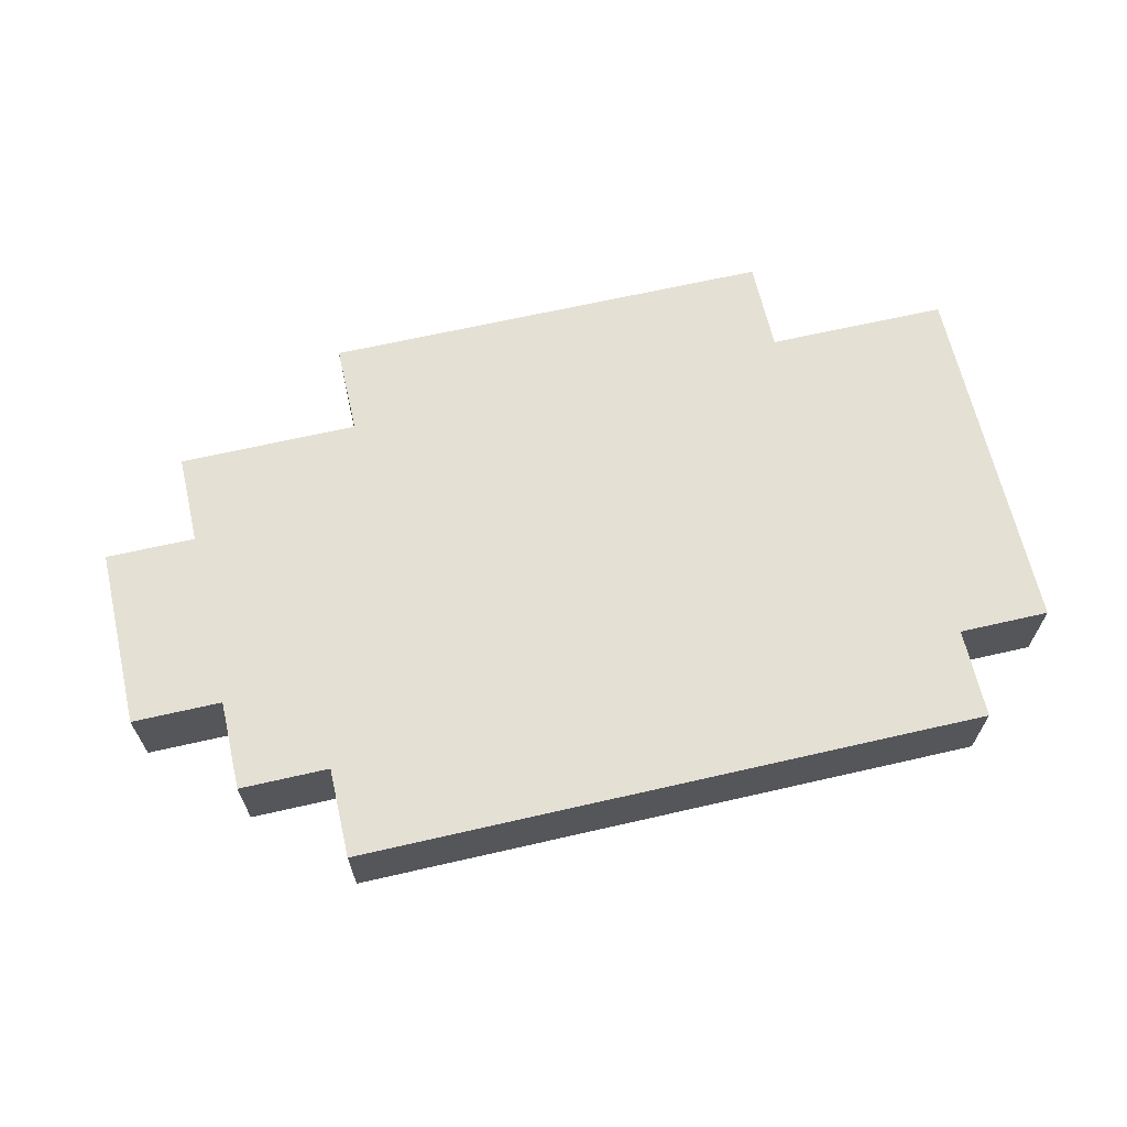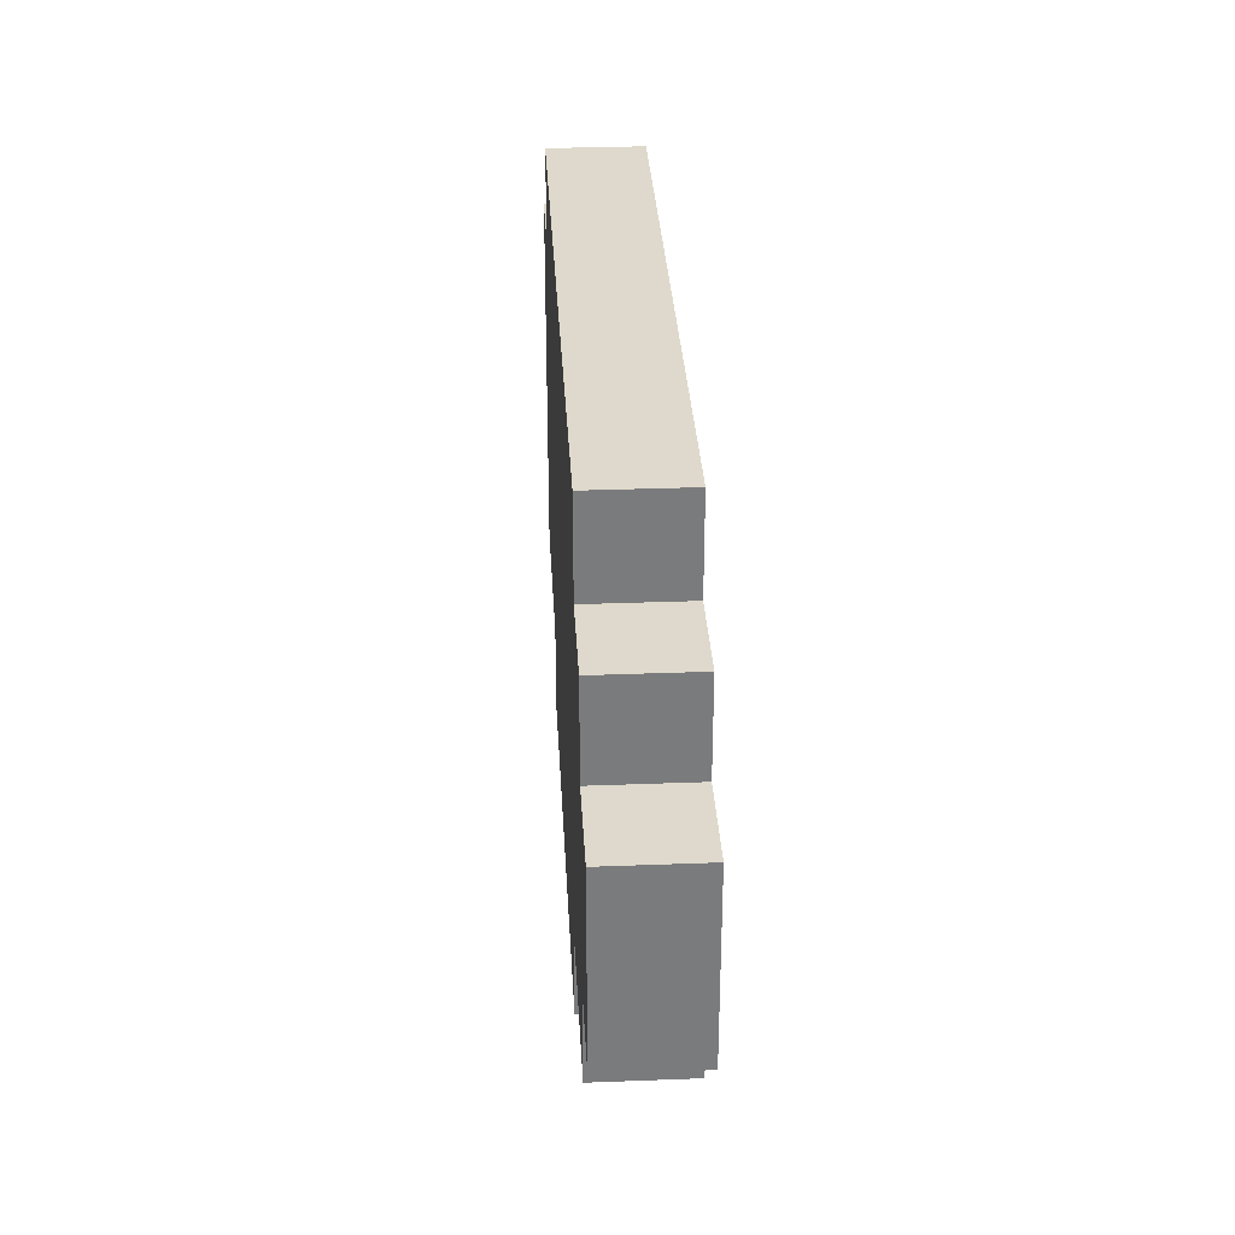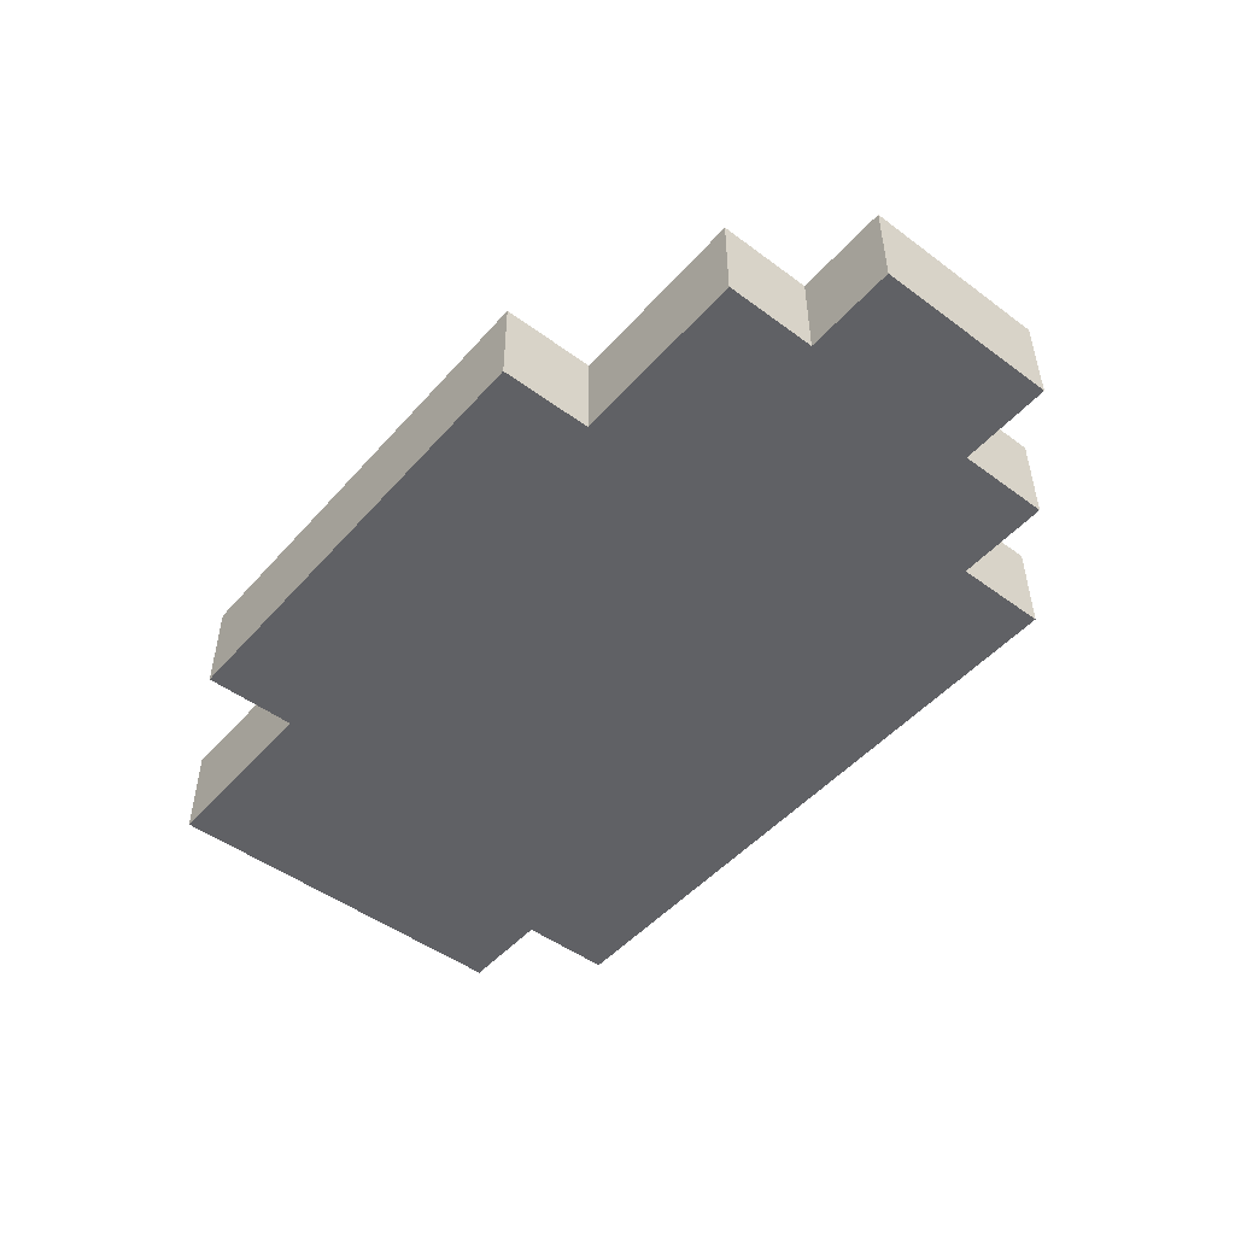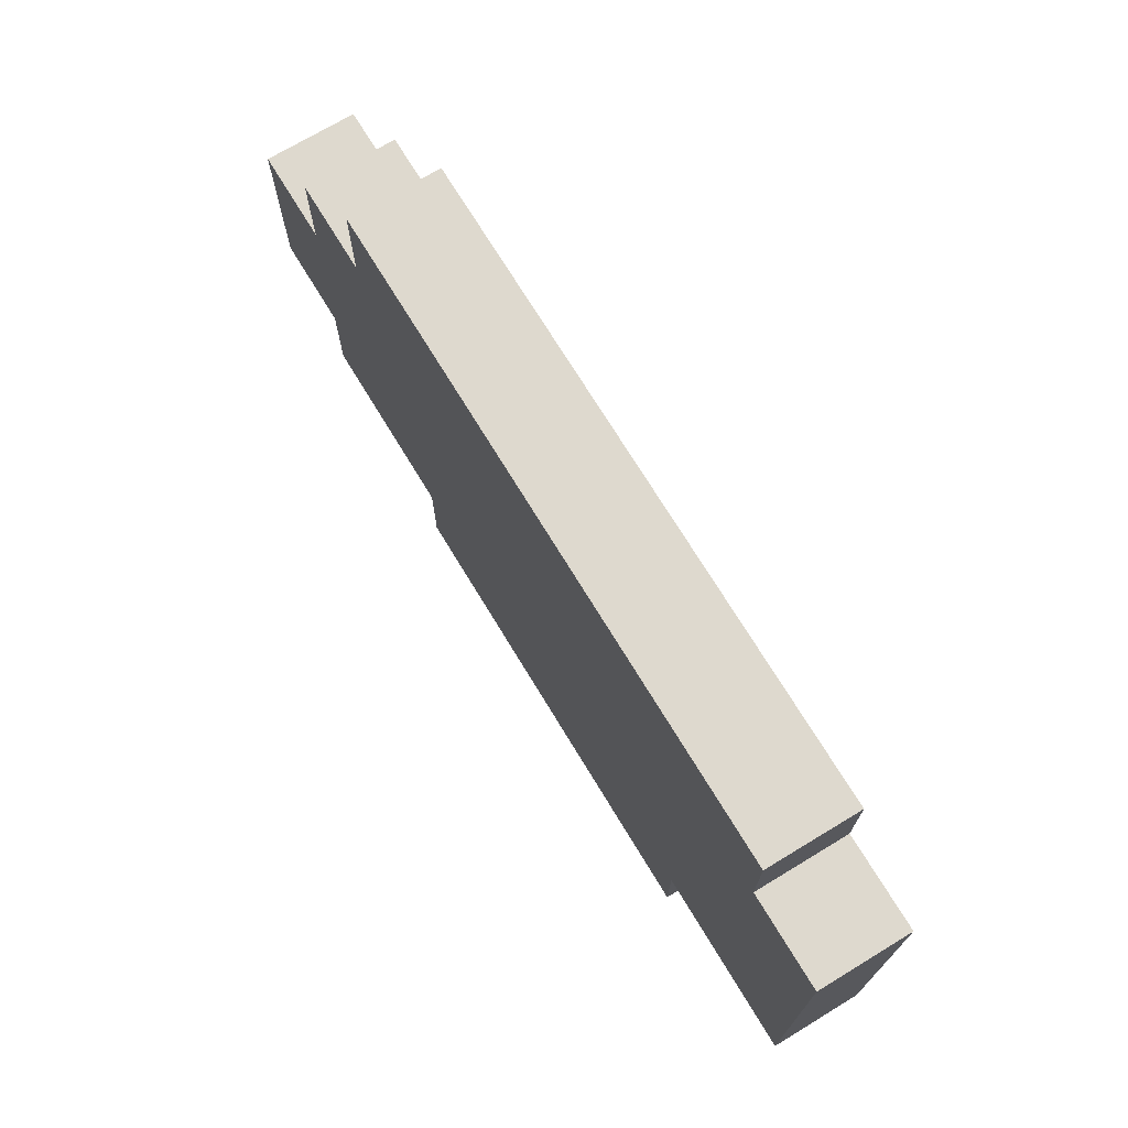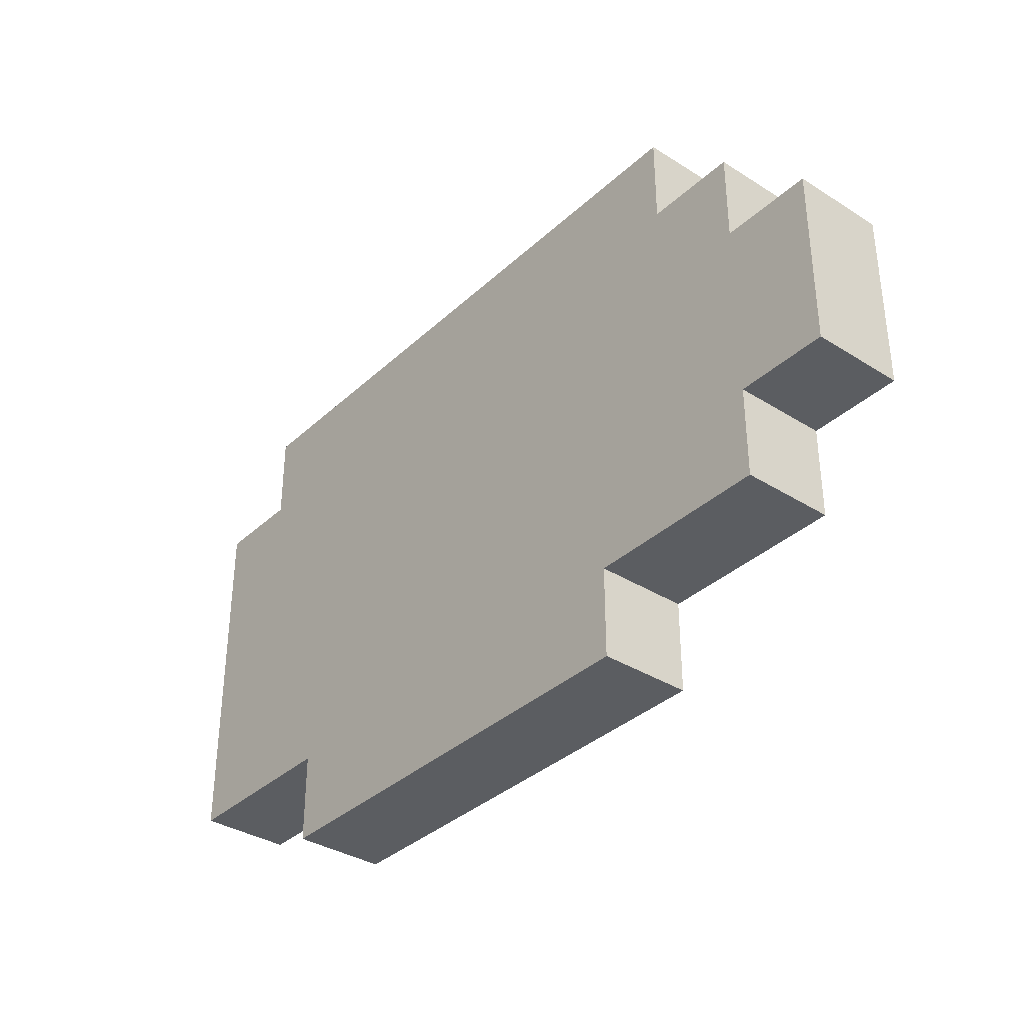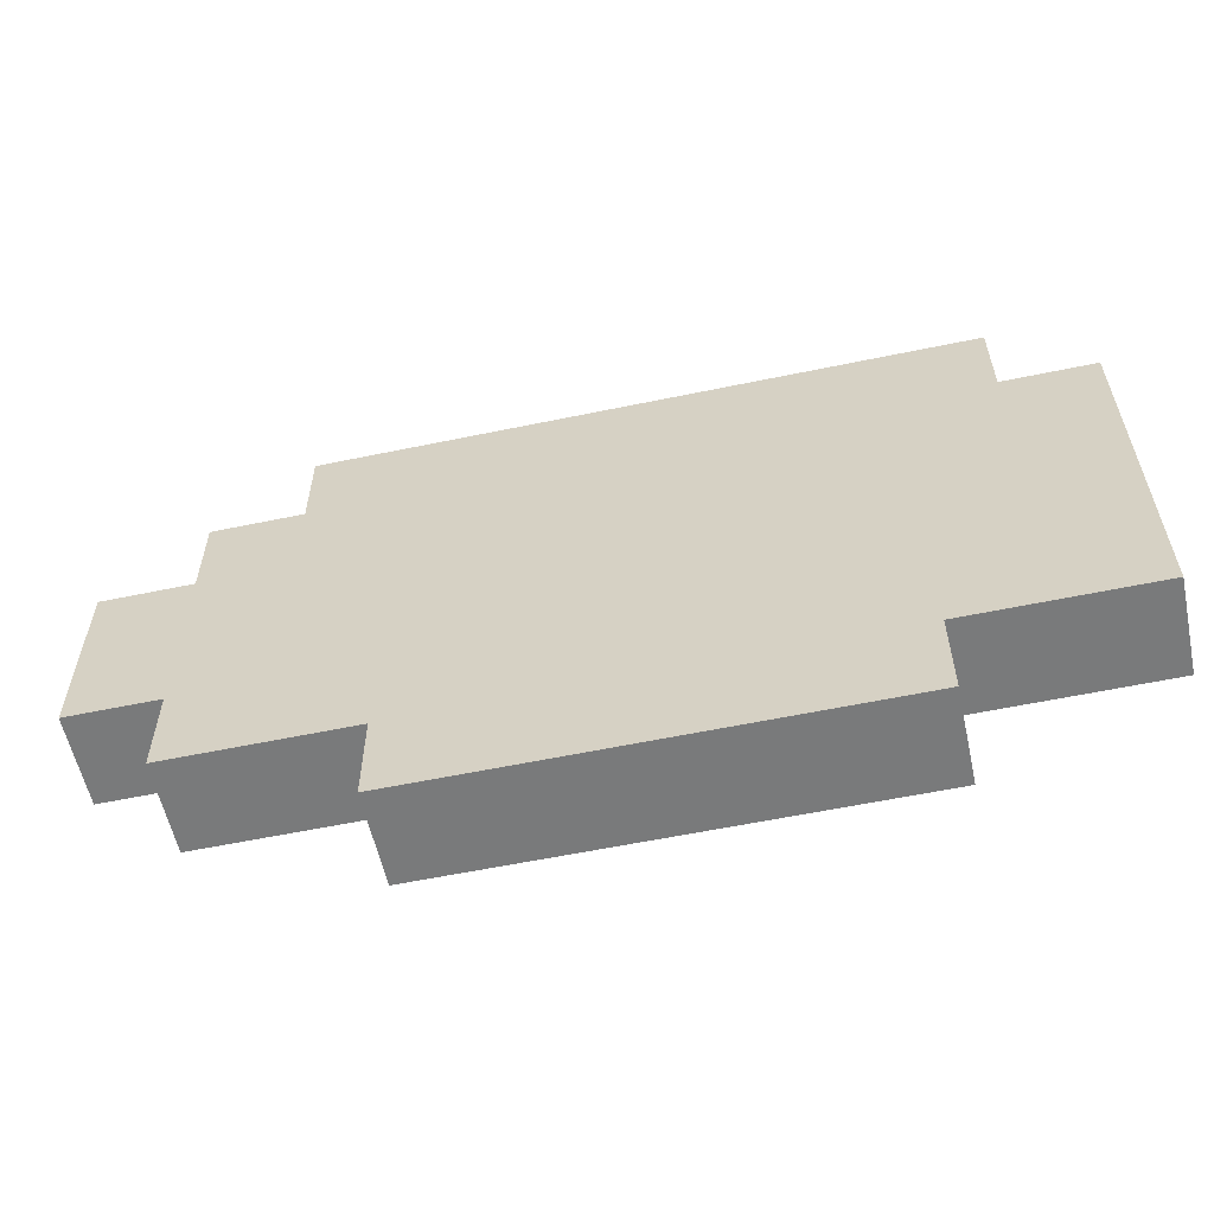
<metadata>
{"format":"obj","ext":"obj","renderer":"f3d","projection":"perspective","resolution":1024,"background":"white","views":[{"elev":65.4,"azim":167.0,"up":"+Z"},{"elev":31.9,"azim":86.9,"up":"+Y"},{"elev":-48.7,"azim":50.6,"up":"+Z"},{"elev":71.4,"azim":-121.2,"up":"+Y"},{"elev":-35.5,"azim":50.2,"up":"+Y"},{"elev":-58.0,"azim":-167.8,"up":"+Y"}]}
</metadata>
<code>
o
v -0.8 -1 0.05
v -0.8 -1 -0.05
v -0.8 -0.6 0.05
v -0.8 -0.6 -0.05
v -0.7 -0.6 0.05
v -0.7 -0.6 -0.05
v -0.7 -0.5 0.05
v -0.7 -0.5 -0.05
v -0.6 -1.1 0.05
v -0.6 -1.1 -0.05
v -0.6 -1 0.05
v -0.6 -1 -0.05
v -0.1 -1.1 0.05
v -0.1 -1.1 -0.05
v -0.1 -1 0.05
v -0.1 -1 -0.05
v 0 -0.6 0.05
v 0 -0.6 -0.05
v 0 -0.5 0.05
v 0 -0.5 -0.05
v 0.1 -1 0.05
v 0.1 -1 -0.05
v 0.1 -0.9 0.05
v 0.1 -0.9 -0.05
v 0.1 -0.7 0.05
v 0.1 -0.7 -0.05
v 0.1 -0.6 0.05
v 0.1 -0.6 -0.05
v 0.2 -0.9 0.05
v 0.2 -0.9 -0.05
v 0.2 -0.7 0.05
v 0.2 -0.7 -0.05
v -0.8 -1 0.05
v -0.8 -0.6 0.05
v -0.7 -0.6 0.05
v -0.7 -0.5 0.05
v -0.6 -1.1 0.05
v -0.6 -1 0.05
v -0.6 -0.7 0.05
v -0.6 -0.6 0.05
v -0.5 -1 0.05
v -0.5 -0.9 0.05
v -0.5 -0.8 0.05
v -0.5 -0.7 0.05
v -0.5 -0.6 0.05
v -0.4 -1 0.05
v -0.4 -0.9 0.05
v -0.4 -0.8 0.05
v -0.4 -0.7 0.05
v -0.4 -0.6 0.05
v -0.3 -0.7 0.05
v -0.3 -0.6 0.05
v -0.1 -1.1 0.05
v -0.1 -1 0.05
v -0.1 -0.6 0.05
v -0.1 -0.5 0.05
v 0 -0.6 0.05
v 0 -0.5 0.05
v 0.1 -1 0.05
v 0.1 -0.9 0.05
v 0.1 -0.7 0.05
v 0.1 -0.6 0.05
v 0.2 -0.9 0.05
v 0.2 -0.7 0.05
v -0.8 -1 -0.05
v -0.8 -0.6 -0.05
v -0.7 -0.6 -0.05
v -0.7 -0.5 -0.05
v -0.6 -1.1 -0.05
v -0.6 -1 -0.05
v -0.6 -0.7 -0.05
v -0.6 -0.6 -0.05
v -0.5 -1 -0.05
v -0.5 -0.9 -0.05
v -0.5 -0.8 -0.05
v -0.5 -0.7 -0.05
v -0.5 -0.6 -0.05
v -0.4 -1 -0.05
v -0.4 -0.9 -0.05
v -0.4 -0.8 -0.05
v -0.4 -0.7 -0.05
v -0.4 -0.6 -0.05
v -0.3 -0.7 -0.05
v -0.3 -0.6 -0.05
v -0.1 -1.1 -0.05
v -0.1 -1 -0.05
v -0.1 -0.6 -0.05
v -0.1 -0.5 -0.05
v 0 -0.6 -0.05
v 0 -0.5 -0.05
v 0.1 -1 -0.05
v 0.1 -0.9 -0.05
v 0.1 -0.7 -0.05
v 0.1 -0.6 -0.05
v 0.2 -0.9 -0.05
v 0.2 -0.7 -0.05
v -0.6 -1.1 0.05
v -0.1 -1.1 0.05
v -0.6 -1.1 -0.05
v -0.1 -1.1 -0.05
v -0.8 -1 0.05
v -0.6 -1 0.05
v -0.1 -1 0.05
v 0.1 -1 0.05
v -0.8 -1 -0.05
v -0.6 -1 -0.05
v -0.1 -1 -0.05
v 0.1 -1 -0.05
v 0.1 -0.9 0.05
v 0.2 -0.9 0.05
v 0.1 -0.9 -0.05
v 0.2 -0.9 -0.05
v 0.1 -0.7 0.05
v 0.2 -0.7 0.05
v 0.1 -0.7 -0.05
v 0.2 -0.7 -0.05
v -0.8 -0.6 0.05
v -0.7 -0.6 0.05
v 0 -0.6 0.05
v 0.1 -0.6 0.05
v -0.8 -0.6 -0.05
v -0.7 -0.6 -0.05
v 0 -0.6 -0.05
v 0.1 -0.6 -0.05
v -0.7 -0.5 0.05
v -0.1 -0.5 0.05
v 0 -0.5 0.05
v -0.7 -0.5 -0.05
v -0.1 -0.5 -0.05
v 0 -0.5 -0.05
f 3 2 1
f 4 2 3
f 7 6 5
f 8 6 7
f 11 10 9
f 12 10 11
f 13 14 15
f 15 14 16
f 17 18 19
f 19 18 20
f 21 22 23
f 23 22 24
f 25 26 27
f 27 26 28
f 29 30 31
f 31 30 32
f 35 34 33
f 38 35 33
f 39 35 38
f 40 36 35
f 40 35 39
f 41 39 38
f 41 38 37
f 42 39 41
f 43 39 42
f 44 40 39
f 44 39 43
f 45 36 40
f 45 40 44
f 46 41 37
f 46 42 41
f 47 43 42
f 47 42 46
f 48 44 43
f 48 43 47
f 49 45 44
f 49 44 48
f 50 36 45
f 50 45 49
f 51 47 46
f 51 49 48
f 51 50 49
f 51 48 47
f 52 36 50
f 52 50 51
f 53 51 46
f 53 46 37
f 53 52 51
f 54 52 53
f 55 36 52
f 55 52 54
f 56 36 55
f 57 55 54
f 57 56 55
f 58 56 57
f 59 57 54
f 60 57 59
f 61 57 60
f 62 57 61
f 63 61 60
f 64 61 63
f 65 66 67
f 65 67 70
f 70 67 71
f 67 68 72
f 71 67 72
f 70 71 73
f 69 70 73
f 73 71 74
f 74 71 75
f 71 72 76
f 75 71 76
f 72 68 77
f 76 72 77
f 69 73 78
f 73 74 78
f 74 75 79
f 78 74 79
f 75 76 80
f 79 75 80
f 76 77 81
f 80 76 81
f 77 68 82
f 81 77 82
f 78 79 83
f 80 81 83
f 81 82 83
f 79 80 83
f 82 68 84
f 83 82 84
f 78 83 85
f 69 78 85
f 83 84 85
f 85 84 86
f 84 68 87
f 86 84 87
f 87 68 88
f 86 87 89
f 87 88 89
f 89 88 90
f 86 89 91
f 91 89 92
f 92 89 93
f 93 89 94
f 92 93 95
f 95 93 96
f 99 98 97
f 100 98 99
f 105 102 101
f 106 102 105
f 107 104 103
f 108 104 107
f 111 110 109
f 112 110 111
f 113 114 115
f 115 114 116
f 117 118 121
f 121 118 122
f 119 120 123
f 123 120 124
f 125 126 128
f 126 127 129
f 128 126 129
f 129 127 130

</code>
